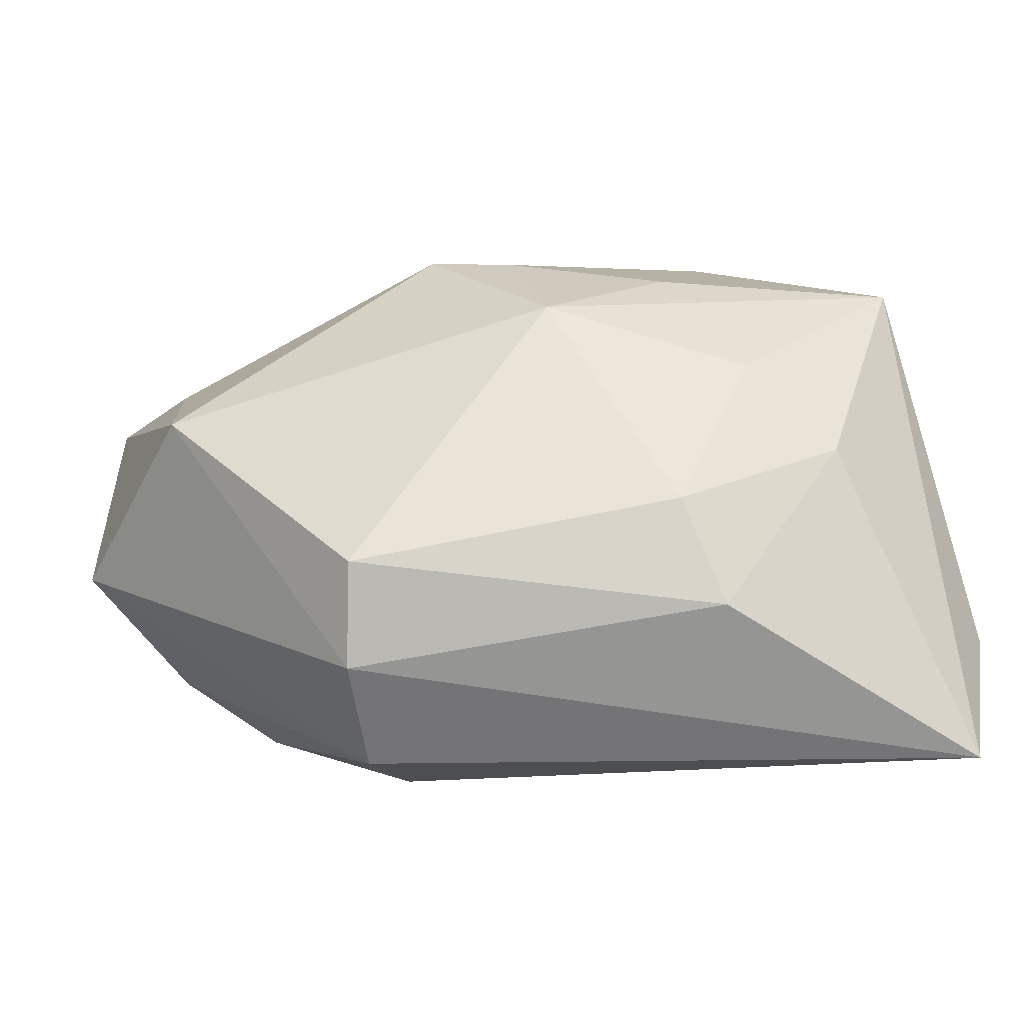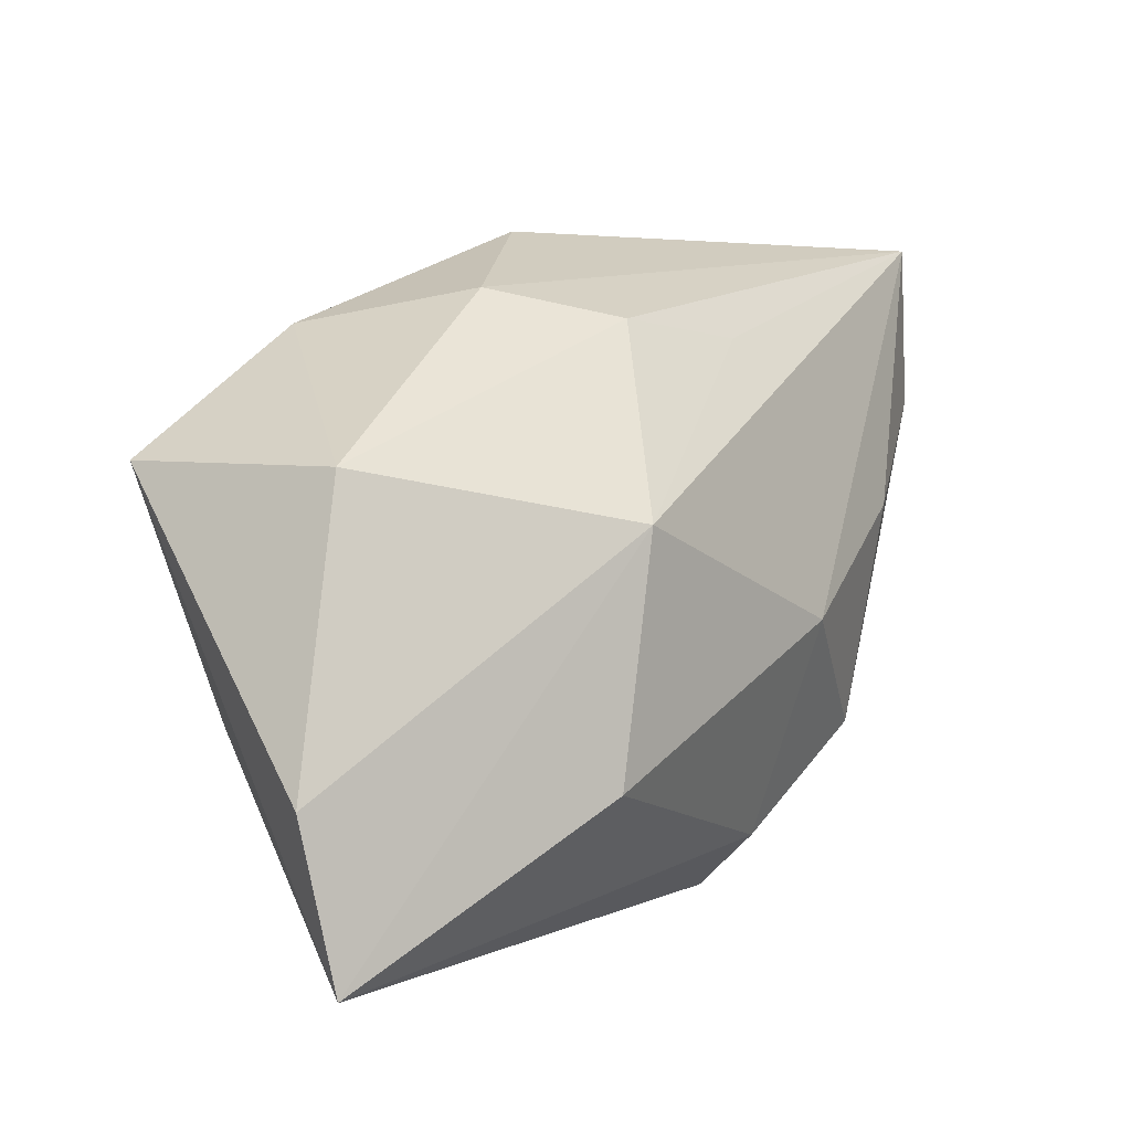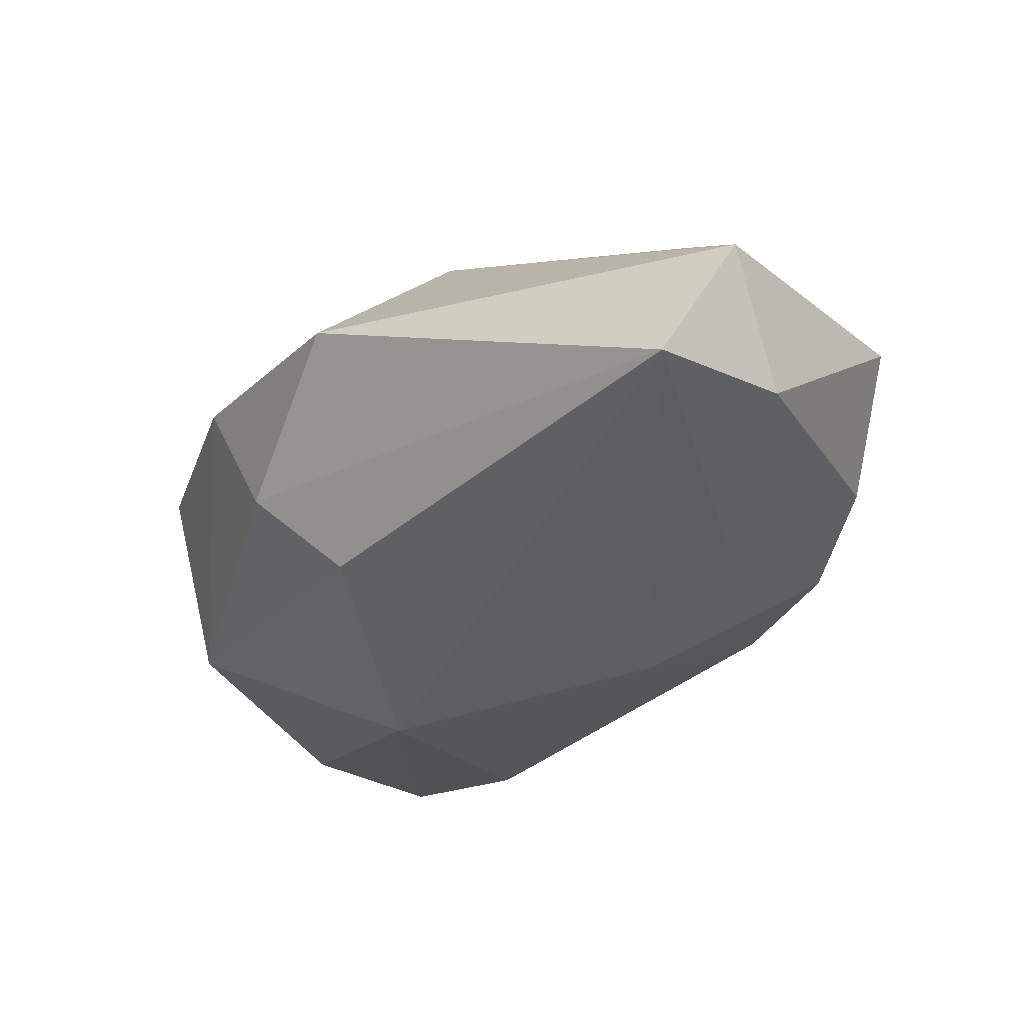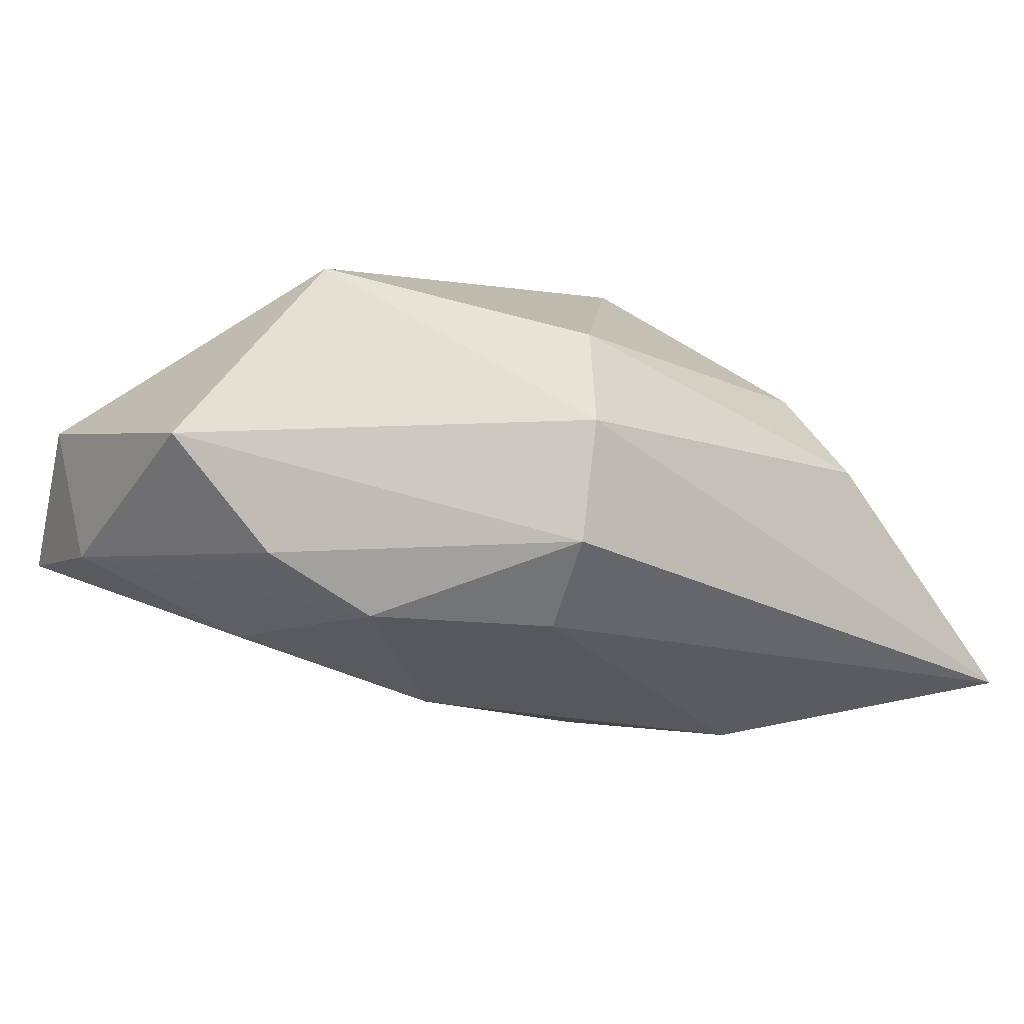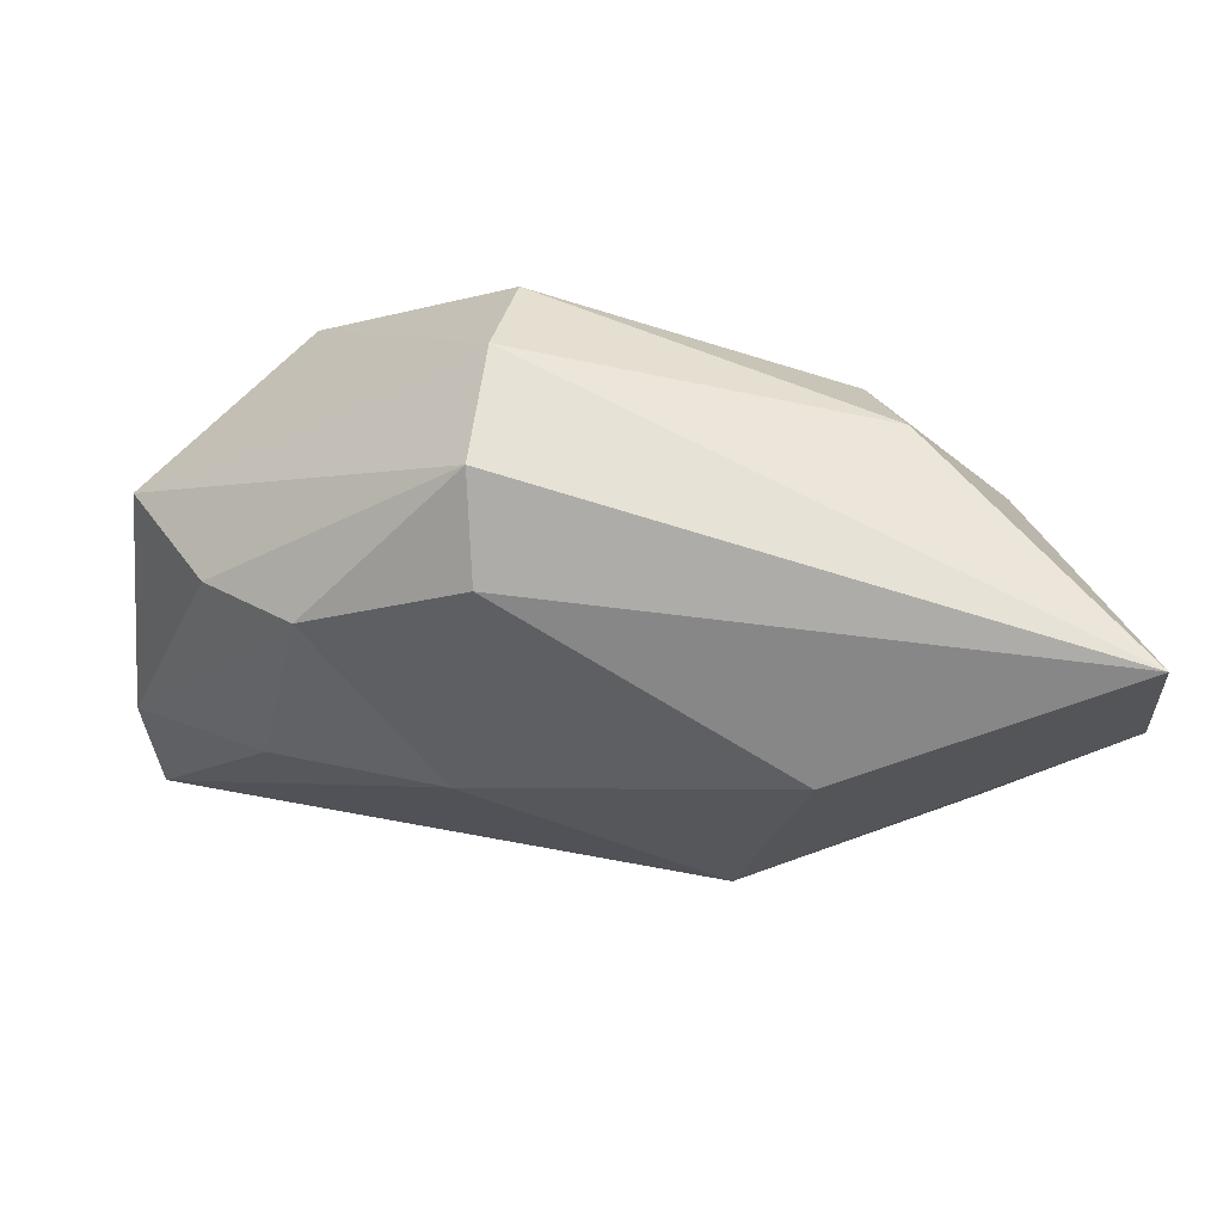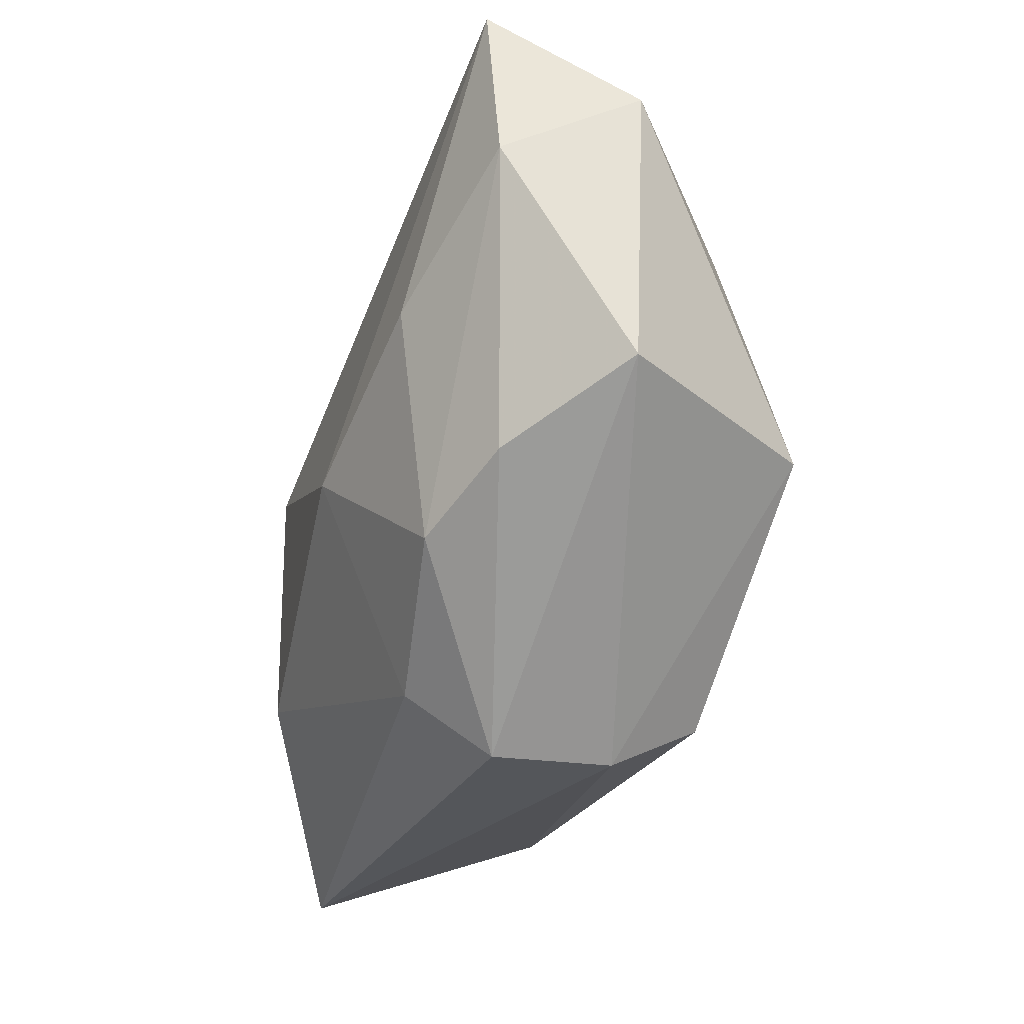
<metadata>
{"format":"obj","ext":"obj","renderer":"f3d","projection":"perspective","resolution":1024,"background":"white","views":[{"elev":-56.3,"azim":16.2,"up":"+Y"},{"elev":3.5,"azim":138.2,"up":"+Y"},{"elev":-22.7,"azim":-141.3,"up":"+Z"},{"elev":-0.7,"azim":-35.7,"up":"+Z"},{"elev":-25.6,"azim":-6.0,"up":"+Z"},{"elev":-25.1,"azim":-94.9,"up":"+Y"}]}
</metadata>
<code>
v 0.02149 -0.02838 0.003764
v -0.04141 0.03243 -0.00603
v -0.03623 -0.009654 -0.00435
v -0.04331 -0.00364 0.007027
v -0.03167 0.01285 0.01624
v -0.02776 -0.00588 0.02361
v 0.003772 0.02409 -0.01254
v 0.01481 -0.01628 -0.02388
v 0.01045 -0.001539 0.02367
v -0.04327 0.02281 0.007958
v -0.01376 -0.02454 -0.01137
v 0.04238 0.01164 0.008157
v 0.01954 -0.02103 0.01137
v 0.02758 -0.004684 0.01376
v -0.0007718 0.03323 0.0085
v 0.01142 0.006266 -0.02394
v -0.01487 -0.03063 -0.003281
v -0.01427 -0.003398 -0.01983
v 0.02397 0.02378 0.01007
v -0.02817 -0.01487 -0.01037
v -0.04332 0.01694 -0.00494
v -0.01326 -0.03063 0.008024
v -0.001611 0.01401 0.02367
v -0.01062 -0.02618 0.01645
v 0.03417 -0.01172 0.006451
v 0.04338 -0.01541 -0.0172
v 0.03595 0.01129 -0.01261
v 0.04048 -0.03063 -0.01858
v -0.009047 0.02257 -0.01323
v 0.01342 0.02686 -0.003844
v 0.006136 0.01231 0.02225
v -0.03065 0.006706 -0.01307
v 0.02109 0.008183 0.01811
f 23 6 9
f 12 27 19
f 4 6 10
f 18 2 16
f 32 2 18
f 17 28 22
f 28 1 22
f 22 4 17
f 6 4 22
f 10 6 5
f 5 23 10
f 6 23 5
f 14 12 9
f 9 12 33
f 26 12 28
f 27 12 26
f 26 28 16
f 16 27 26
f 32 18 20
f 10 2 21
f 21 4 10
f 21 2 32
f 32 20 21
f 16 28 8
f 8 18 16
f 9 6 24
f 6 22 24
f 24 22 1
f 15 23 19
f 10 23 15
f 15 2 10
f 16 2 29
f 28 12 25
f 12 14 25
f 25 1 28
f 31 12 19
f 31 33 12
f 19 23 31
f 31 23 9
f 9 33 31
f 17 4 3
f 3 20 17
f 4 21 3
f 3 21 20
f 11 20 18
f 18 8 11
f 17 20 11
f 11 28 17
f 11 8 28
f 9 24 13
f 13 24 1
f 13 14 9
f 1 25 13
f 13 25 14
f 19 27 30
f 30 15 19
f 2 15 30
f 7 27 16
f 7 30 27
f 16 29 7
f 7 29 2
f 2 30 7

</code>
